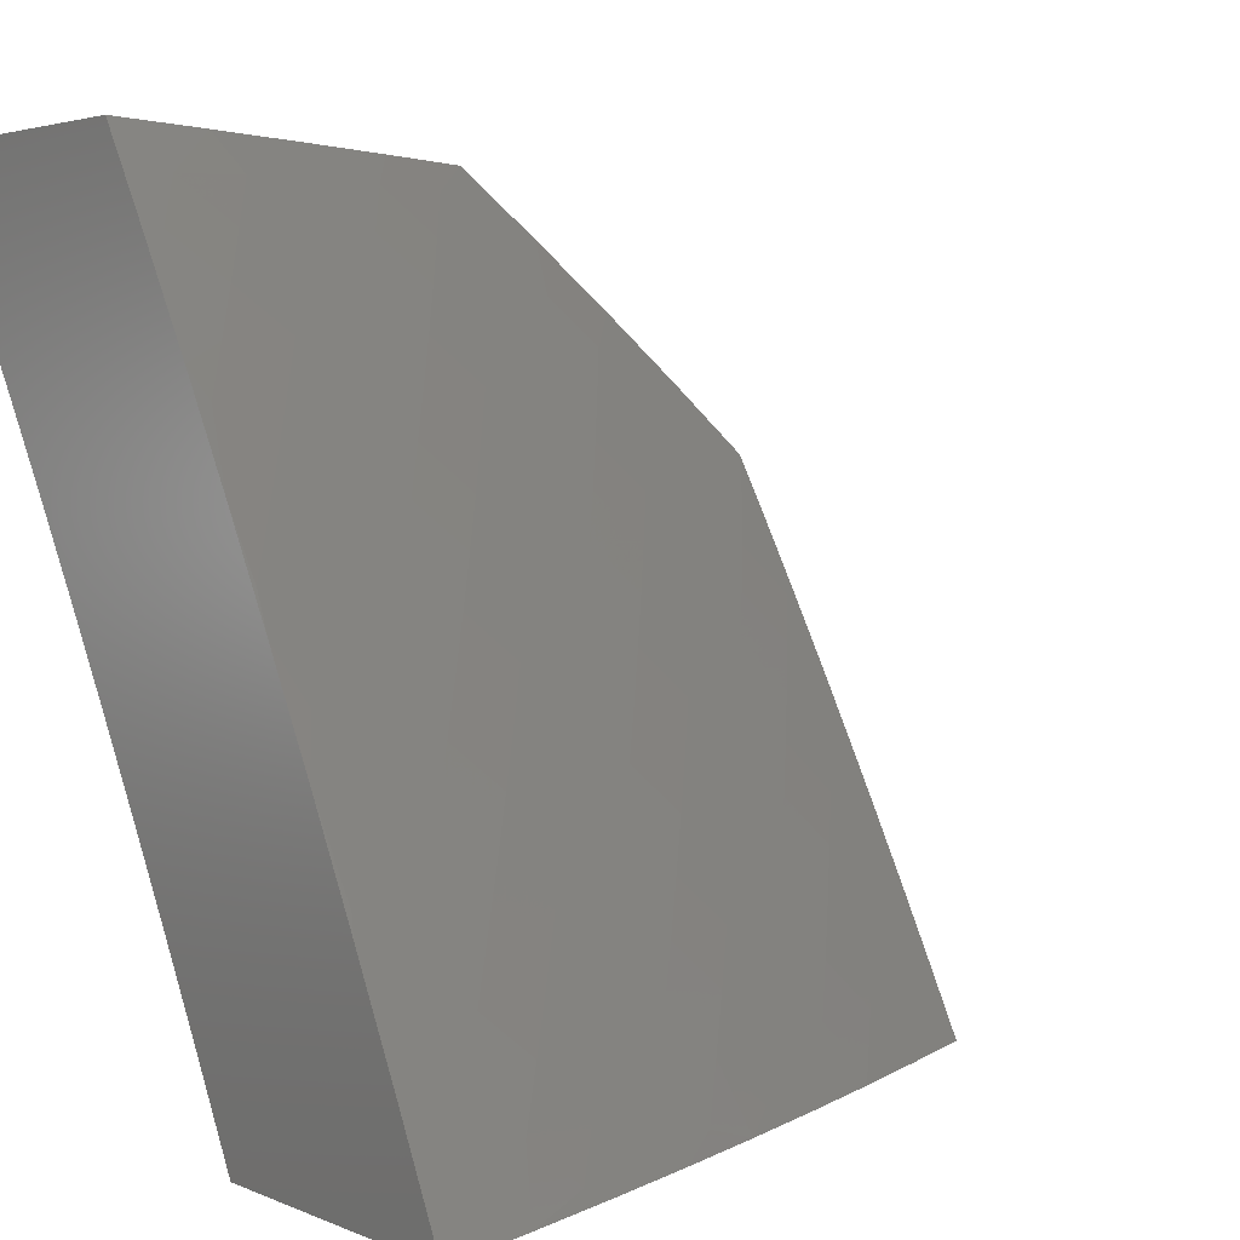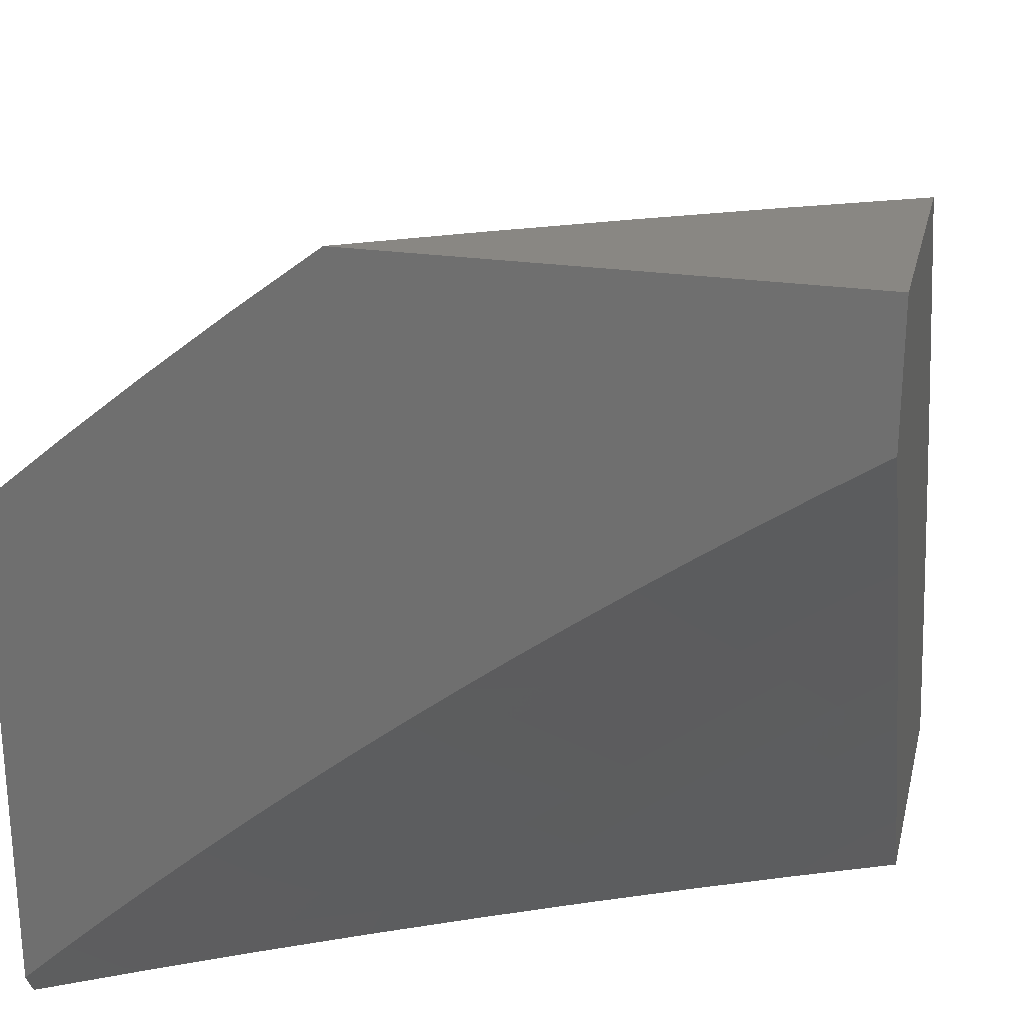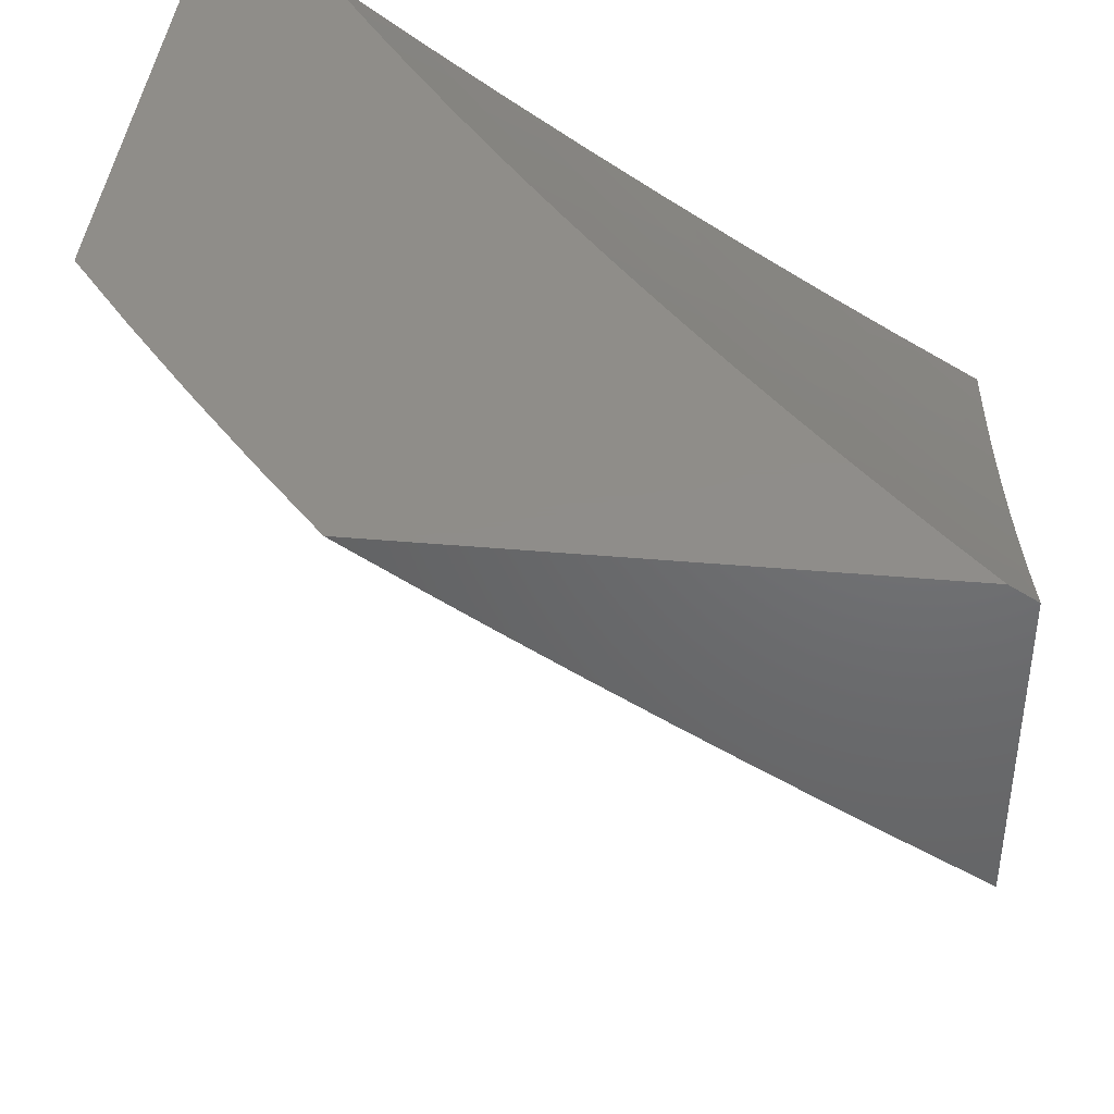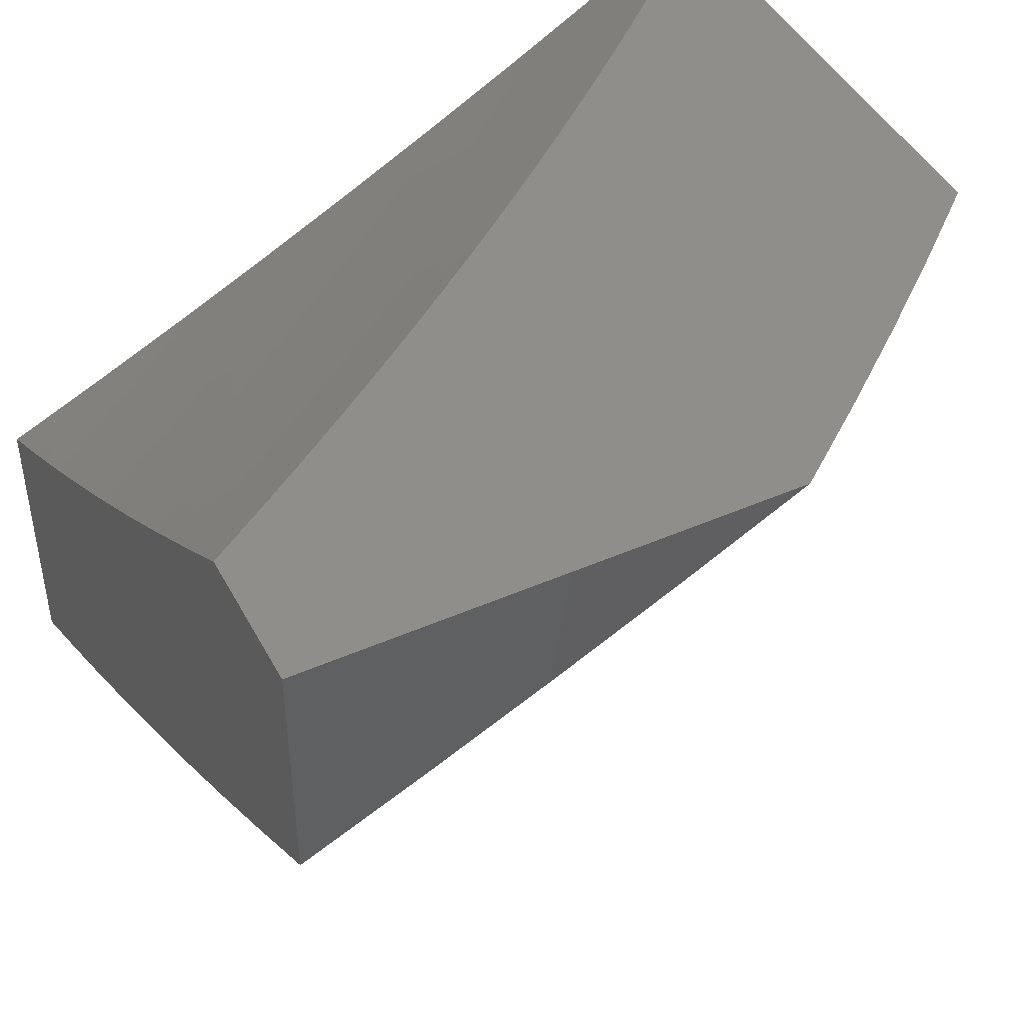
<metadata>
{"format":"stl","ext":"stl","renderer":"f3d","projection":"perspective","resolution":1024,"background":"white","views":[{"elev":3.4,"azim":144.8,"up":"+Y"},{"elev":25.5,"azim":13.0,"up":"+Y"},{"elev":41.6,"azim":-83.9,"up":"+Z"},{"elev":45.4,"azim":153.2,"up":"+Z"}]}
</metadata>
<code>
# stl→obj: 274 verts, 544 faces
v -5 5.032 -9
v -5 5 -9.02
v -4.9 5.014 -9.07
v -4.878 5 -9.091
v -4.841 5.068 -9.07
v -4.783 5.008 -9.139
v -4.781 5.122 -9.07
v -4.724 5.061 -9.139
v -4.721 5.175 -9.07
v -4.665 5.114 -9.139
v -4.66 5.228 -9.07
v -4.604 5.166 -9.139
v -4.598 5.28 -9.07
v -4.544 5.217 -9.139
v -4.482 5.268 -9.139
v -4.428 5.204 -9.207
v -4.367 5.253 -9.207
v -4.313 5.189 -9.275
v -4.305 5.302 -9.207
v -4.252 5.237 -9.275
v -4.243 5.35 -9.207
v -4.191 5.284 -9.275
v -4.18 5.397 -9.207
v -4.129 5.33 -9.275
v -4.117 5.443 -9.207
v -4.066 5.376 -9.275
v -4.053 5.488 -9.207
v -4.004 5.421 -9.275
v -4 5.522 -9.21
v -4 5.419 -9.278
v -4 5.315 -9.344
v -4.015 5.308 -9.341
v -4 5.211 -9.409
v -4.077 5.263 -9.341
v -4.025 5.196 -9.407
v -4.085 5.151 -9.407
v -4 5.106 -9.473
v -4.032 5.084 -9.472
v -4 5 -9.536
v -4.091 5.038 -9.472
v -4.128 5 -9.477
v -4.145 5.105 -9.407
v -4.205 5.058 -9.407
v -4.199 5.171 -9.341
v -4.259 5.124 -9.341
v -4.756 5 -9.159
v -4.632 5 -9.227
v -4.608 5.052 -9.207
v -4.507 5 -9.292
v -4.493 5.041 -9.275
v -4.549 5.104 -9.207
v -4.489 5.154 -9.207
v -4.382 5 -9.356
v -4.378 5.027 -9.341
v -4.434 5.091 -9.275
v -4.319 5.075 -9.341
v -4.374 5.14 -9.275
v -4.264 5.01 -9.407
v -4.255 5 -9.417
v -4 5.624 -9.141
v -4.038 5.601 -9.139
v -4.103 5.555 -9.139
v -4 5.725 -9.071
v -4.02 5.713 -9.07
v -4.086 5.668 -9.07
v -4 5.825 -9
v -4.067 5.781 -9
v -4.133 5.736 -9
v -4.198 5.69 -9
v -4.152 5.622 -9.07
v -4.167 5.509 -9.139
v -4.263 5.644 -9
v -4.217 5.575 -9.07
v -4.231 5.462 -9.139
v -4.328 5.597 -9
v -4.282 5.528 -9.07
v -4.295 5.415 -9.139
v -4.392 5.549 -9
v -4.346 5.48 -9.07
v -4.358 5.367 -9.139
v -4.455 5.5 -9
v -4.41 5.431 -9.07
v -4.42 5.317 -9.139
v -4.518 5.451 -9
v -4.473 5.381 -9.07
v -4.536 5.331 -9.07
v -4.58 5.401 -9
v -4.642 5.35 -9
v -4.703 5.299 -9
v -4.764 5.247 -9
v -4.824 5.194 -9
v -4.883 5.141 -9
v -4.942 5.087 -9
v -4.138 5.217 -9.341
v -4.128 5 -9.848
v -4.106 5.011 -9.852
v -4 5 -9.904
v -4.044 5.061 -9.852
v -4 5.129 -9.834
v -4.09 5.119 -9.8
v -4.027 5.169 -9.8
v -4.136 5.177 -9.747
v -4.072 5.228 -9.747
v -4.183 5.235 -9.693
v -4.118 5.286 -9.693
v -4.228 5.292 -9.638
v -4.163 5.344 -9.638
v -4.274 5.349 -9.583
v -4.208 5.402 -9.583
v -4.319 5.406 -9.528
v -4.252 5.459 -9.528
v -4.365 5.463 -9.472
v -4.297 5.516 -9.472
v -4.41 5.519 -9.415
v -4.341 5.573 -9.415
v -4.454 5.575 -9.357
v -4.385 5.629 -9.357
v -4.499 5.63 -9.299
v -4.429 5.686 -9.299
v -4.543 5.686 -9.241
v -4.472 5.741 -9.241
v -4.587 5.741 -9.181
v -4.515 5.797 -9.181
v -4.63 5.795 -9.121
v -4.558 5.852 -9.121
v -4.674 5.849 -9.061
v -4.601 5.907 -9.061
v -4.697 5.919 -9
v -4.593 6 -9
v -4.255 5 -9.79
v -4.215 5.017 -9.8
v -4.153 5.068 -9.8
v -4.381 5 -9.731
v -4.325 5.02 -9.747
v -4.263 5.073 -9.747
v -4.507 5 -9.67
v -4.436 5.022 -9.693
v -4.374 5.076 -9.693
v -4.631 5 -9.607
v -4.547 5.021 -9.638
v -4.485 5.077 -9.638
v -4.755 5 -9.543
v -4.659 5.018 -9.583
v -4.596 5.075 -9.583
v -4.878 5 -9.477
v -4.771 5.013 -9.528
v -4.708 5.071 -9.528
v -5 5 -9.409
v -4.883 5.005 -9.472
v -4.82 5.065 -9.472
v -4.757 5.124 -9.472
v -4.645 5.129 -9.528
v -4.533 5.132 -9.583
v -4.422 5.132 -9.638
v -4.311 5.13 -9.693
v -4.2 5.126 -9.747
v -4.933 5.057 -9.415
v -5 5.085 -9.361
v -4.983 5.108 -9.357
v -5 5.169 -9.312
v -4.92 5.169 -9.357
v -4.969 5.22 -9.299
v -4.903 5.282 -9.299
v -5 5.253 -9.262
v -4.951 5.334 -9.241
v -5 5.337 -9.211
v -4.999 5.385 -9.181
v -5 5.42 -9.159
v -4.932 5.446 -9.181
v -4.979 5.498 -9.121
v -4.865 5.507 -9.181
v -4.911 5.559 -9.121
v -4.796 5.567 -9.181
v -4.842 5.62 -9.121
v -4.727 5.626 -9.181
v -4.772 5.679 -9.121
v -4.657 5.684 -9.181
v -4.701 5.738 -9.121
v -5 5.502 -9.107
v -5 5.584 -9.054
v -4.957 5.611 -9.061
v -4.887 5.672 -9.061
v -4.817 5.732 -9.061
v -4.745 5.791 -9.061
v -5 5.665 -9
v -4.9 5.752 -9
v -4.799 5.836 -9
v -4.528 5.963 -9.061
v -4.447 6 -9.078
v -4.486 5.908 -9.121
v -4.413 5.962 -9.121
v -4.371 5.906 -9.181
v -4.298 5.96 -9.181
v -4.257 5.903 -9.241
v -4.184 5.954 -9.241
v -4.144 5.897 -9.299
v -4.071 5.947 -9.299
v -4.031 5.888 -9.357
v -4 5.879 -9.378
v -4.103 5.838 -9.357
v -4.062 5.78 -9.415
v -4.174 5.788 -9.357
v -4.132 5.729 -9.415
v -4.245 5.736 -9.357
v -4.202 5.678 -9.415
v -4.315 5.683 -9.357
v -4.272 5.626 -9.415
v -4.299 6 -9.153
v -4.15 6 -9.226
v -4 6 -9.296
v -4 5.756 -9.458
v -4.02 5.721 -9.472
v -4.09 5.671 -9.472
v -4.16 5.62 -9.472
v -4.229 5.569 -9.472
v -4 5.633 -9.537
v -4 5.508 -9.613
v -4.005 5.553 -9.583
v -4.048 5.612 -9.528
v -4 5.383 -9.689
v -4.03 5.445 -9.638
v -4.073 5.504 -9.583
v -4.117 5.562 -9.528
v -4 5.256 -9.762
v -4.008 5.278 -9.747
v -4.052 5.336 -9.693
v -4.097 5.395 -9.638
v -4.613 5.629 -9.241
v -4.682 5.572 -9.241
v -4.75 5.514 -9.241
v -4.818 5.454 -9.241
v -4.885 5.394 -9.241
v -4.568 5.574 -9.299
v -4.636 5.518 -9.299
v -4.704 5.46 -9.299
v -4.771 5.401 -9.299
v -4.838 5.342 -9.299
v -4.523 5.519 -9.357
v -4.59 5.463 -9.357
v -4.658 5.406 -9.357
v -4.724 5.348 -9.357
v -4.79 5.289 -9.357
v -4.855 5.23 -9.357
v -4.87 5.117 -9.415
v -4.477 5.464 -9.415
v -4.544 5.408 -9.415
v -4.611 5.352 -9.415
v -4.677 5.294 -9.415
v -4.742 5.236 -9.415
v -4.806 5.177 -9.415
v -4.432 5.408 -9.472
v -4.498 5.353 -9.472
v -4.564 5.297 -9.472
v -4.629 5.24 -9.472
v -4.694 5.183 -9.472
v -4.386 5.353 -9.528
v -4.452 5.298 -9.528
v -4.517 5.243 -9.528
v -4.581 5.186 -9.528
v -4.34 5.296 -9.583
v -4.405 5.242 -9.583
v -4.469 5.187 -9.583
v -4.293 5.24 -9.638
v -4.358 5.186 -9.638
v -4.247 5.183 -9.693
v -4.444 5.852 -9.181
v -4.401 5.796 -9.241
v -4.329 5.85 -9.241
v -4.358 5.74 -9.299
v -4.287 5.793 -9.299
v -4.216 5.845 -9.299
v -4.185 5.511 -9.528
v -4.141 5.453 -9.583
v -4 6 -9
f 1 2 3
f 3 2 4
f 3 4 5
f 5 4 6
f 5 6 7
f 7 6 8
f 7 8 9
f 9 8 10
f 9 10 11
f 11 10 12
f 11 12 13
f 13 12 14
f 13 14 15
f 15 14 16
f 15 16 17
f 17 16 18
f 17 18 19
f 19 18 20
f 19 20 21
f 21 20 22
f 21 22 23
f 23 22 24
f 23 24 25
f 25 24 26
f 25 26 27
f 27 26 28
f 27 28 29
f 29 28 30
f 30 28 26
f 30 26 31
f 31 26 32
f 31 32 33
f 33 32 34
f 33 34 35
f 35 34 36
f 35 36 37
f 37 36 38
f 37 38 39
f 39 38 40
f 39 40 41
f 41 40 42
f 41 42 43
f 43 42 44
f 43 44 45
f 45 44 20
f 45 20 18
f 4 46 6
f 6 46 8
f 46 47 8
f 8 47 48
f 8 48 10
f 10 48 12
f 47 49 48
f 48 49 50
f 48 50 51
f 51 50 52
f 51 52 14
f 14 52 16
f 49 53 50
f 50 53 54
f 50 54 55
f 55 54 56
f 55 56 57
f 57 56 45
f 57 45 18
f 54 53 58
f 58 53 59
f 58 59 43
f 43 59 41
f 37 33 35
f 60 61 29
f 29 61 62
f 29 62 27
f 27 62 25
f 63 64 60
f 60 64 65
f 60 65 61
f 61 65 62
f 66 67 63
f 63 67 64
f 67 68 64
f 64 68 65
f 68 69 65
f 65 69 70
f 65 70 62
f 62 70 71
f 62 71 25
f 25 71 23
f 69 72 70
f 70 72 73
f 70 73 71
f 71 73 74
f 71 74 23
f 23 74 21
f 72 75 73
f 73 75 76
f 73 76 74
f 74 76 77
f 74 77 21
f 21 77 19
f 75 78 76
f 76 78 79
f 76 79 77
f 77 79 80
f 77 80 19
f 19 80 17
f 78 81 79
f 79 81 82
f 79 82 80
f 80 82 83
f 80 83 17
f 17 83 15
f 81 84 82
f 82 84 85
f 82 85 83
f 83 85 86
f 83 86 15
f 15 86 13
f 84 87 85
f 85 87 86
f 87 88 86
f 86 88 13
f 88 89 13
f 13 89 11
f 89 90 11
f 11 90 9
f 90 91 9
f 9 91 7
f 91 92 7
f 7 92 5
f 92 93 5
f 5 93 3
f 93 1 3
f 12 48 51
f 14 12 51
f 52 50 55
f 16 52 57
f 57 52 55
f 58 43 56
f 56 43 45
f 16 57 18
f 54 58 56
f 38 36 40
f 40 36 42
f 22 20 44
f 44 42 94
f 94 42 36
f 94 36 34
f 24 22 94
f 94 22 44
f 24 94 34
f 26 24 34
f 32 26 34
f 95 96 97
f 97 96 98
f 97 98 99
f 99 98 100
f 99 100 101
f 101 100 102
f 101 102 103
f 103 102 104
f 103 104 105
f 105 104 106
f 105 106 107
f 107 106 108
f 107 108 109
f 109 108 110
f 109 110 111
f 111 110 112
f 111 112 113
f 113 112 114
f 113 114 115
f 115 114 116
f 115 116 117
f 117 116 118
f 117 118 119
f 119 118 120
f 119 120 121
f 121 120 122
f 121 122 123
f 123 122 124
f 123 124 125
f 125 124 126
f 125 126 127
f 127 126 128
f 127 128 129
f 130 131 95
f 95 131 132
f 95 132 96
f 96 132 98
f 133 134 130
f 130 134 135
f 130 135 131
f 131 135 132
f 136 137 133
f 133 137 138
f 133 138 134
f 134 138 135
f 139 140 136
f 136 140 141
f 136 141 137
f 137 141 138
f 142 143 139
f 139 143 144
f 139 144 140
f 140 144 141
f 145 146 142
f 142 146 147
f 142 147 143
f 143 147 144
f 148 149 145
f 145 149 150
f 145 150 146
f 146 150 151
f 146 151 147
f 147 151 152
f 147 152 144
f 144 152 153
f 144 153 141
f 141 153 154
f 141 154 138
f 138 154 155
f 138 155 135
f 135 155 156
f 135 156 132
f 132 156 100
f 132 100 98
f 149 148 157
f 157 148 158
f 157 158 159
f 159 158 160
f 159 160 161
f 161 160 162
f 161 162 163
f 163 162 164
f 163 164 165
f 165 164 166
f 165 166 167
f 167 166 168
f 167 168 169
f 169 168 170
f 169 170 171
f 171 170 172
f 171 172 173
f 173 172 174
f 173 174 175
f 175 174 176
f 175 176 177
f 177 176 178
f 177 178 122
f 122 178 124
f 160 164 162
f 168 179 170
f 170 179 180
f 170 180 172
f 172 180 181
f 172 181 174
f 174 181 182
f 174 182 176
f 176 182 183
f 176 183 178
f 178 183 184
f 178 184 124
f 124 184 126
f 180 185 181
f 181 185 182
f 185 186 182
f 182 186 183
f 186 187 183
f 183 187 184
f 184 187 126
f 126 187 128
f 127 129 188
f 188 129 189
f 188 189 190
f 190 189 191
f 190 191 192
f 192 191 193
f 192 193 194
f 194 193 195
f 194 195 196
f 196 195 197
f 196 197 198
f 198 197 199
f 198 199 200
f 200 199 201
f 200 201 202
f 202 201 203
f 202 203 204
f 204 203 205
f 204 205 206
f 206 205 207
f 206 207 117
f 117 207 115
f 189 208 191
f 191 208 193
f 193 208 195
f 195 208 209
f 195 209 197
f 197 209 210
f 197 210 199
f 199 211 201
f 201 211 212
f 201 212 203
f 203 212 213
f 203 213 205
f 205 213 214
f 205 214 207
f 207 214 215
f 207 215 115
f 115 215 113
f 211 216 212
f 212 216 213
f 217 218 216
f 216 218 219
f 216 219 213
f 213 219 214
f 220 221 217
f 217 221 222
f 217 222 218
f 218 222 223
f 218 223 219
f 219 223 214
f 224 225 220
f 220 225 226
f 220 226 227
f 227 226 107
f 227 107 109
f 99 101 224
f 224 101 103
f 224 103 225
f 225 103 105
f 225 105 226
f 226 105 107
f 122 120 177
f 177 120 228
f 177 228 175
f 175 228 229
f 175 229 173
f 173 229 230
f 173 230 171
f 171 230 231
f 171 231 169
f 169 231 232
f 169 232 167
f 167 232 165
f 120 118 228
f 228 118 233
f 228 233 229
f 229 233 234
f 229 234 230
f 230 234 235
f 230 235 231
f 231 235 236
f 231 236 232
f 232 236 237
f 232 237 165
f 165 237 163
f 118 116 233
f 233 116 238
f 233 238 234
f 234 238 239
f 234 239 235
f 235 239 240
f 235 240 236
f 236 240 241
f 236 241 237
f 237 241 242
f 237 242 163
f 163 242 243
f 163 243 161
f 161 243 244
f 161 244 157
f 157 244 149
f 116 114 238
f 238 114 245
f 238 245 239
f 239 245 246
f 239 246 240
f 240 246 247
f 240 247 241
f 241 247 248
f 241 248 242
f 242 248 249
f 242 249 243
f 243 249 250
f 243 250 244
f 244 250 150
f 244 150 149
f 114 112 245
f 245 112 251
f 245 251 246
f 246 251 252
f 246 252 247
f 247 252 253
f 247 253 248
f 248 253 254
f 248 254 249
f 249 254 255
f 249 255 250
f 250 255 151
f 250 151 150
f 112 110 251
f 251 110 256
f 251 256 252
f 252 256 257
f 252 257 253
f 253 257 258
f 253 258 254
f 254 258 259
f 254 259 255
f 255 259 152
f 255 152 151
f 110 108 256
f 256 108 260
f 256 260 257
f 257 260 261
f 257 261 258
f 258 261 262
f 258 262 259
f 259 262 153
f 259 153 152
f 108 106 260
f 260 106 263
f 260 263 261
f 261 263 264
f 261 264 262
f 262 264 154
f 262 154 153
f 106 104 263
f 263 104 265
f 263 265 264
f 264 265 155
f 264 155 154
f 104 102 265
f 265 102 156
f 265 156 155
f 102 100 156
f 159 161 157
f 188 190 127
f 127 190 125
f 123 125 266
f 266 125 190
f 266 190 192
f 121 123 267
f 267 123 266
f 267 266 268
f 268 266 192
f 268 192 194
f 206 117 119
f 119 121 269
f 269 121 267
f 269 267 270
f 270 267 268
f 270 268 271
f 271 268 194
f 271 194 196
f 111 113 272
f 272 113 215
f 272 215 223
f 223 215 214
f 109 111 273
f 273 111 272
f 273 272 222
f 222 272 223
f 204 206 269
f 269 206 119
f 204 269 270
f 109 273 227
f 227 273 221
f 227 221 220
f 221 273 222
f 202 204 270
f 202 270 271
f 202 271 200
f 200 271 196
f 200 196 198
f 274 66 210
f 210 66 63
f 210 63 199
f 199 63 60
f 199 60 211
f 211 60 29
f 211 29 216
f 216 29 30
f 216 30 31
f 216 31 217
f 217 31 33
f 217 33 220
f 220 33 37
f 220 37 224
f 224 37 39
f 224 39 99
f 99 39 97
f 41 130 39
f 39 130 95
f 39 95 97
f 130 41 133
f 133 41 59
f 133 59 136
f 136 59 53
f 136 53 139
f 139 53 49
f 139 49 142
f 142 49 47
f 142 47 145
f 145 47 46
f 145 46 148
f 148 46 4
f 148 4 2
f 1 93 185
f 185 93 92
f 185 92 91
f 91 90 185
f 185 90 89
f 185 89 88
f 185 88 186
f 186 88 87
f 186 87 84
f 186 84 187
f 187 84 81
f 187 81 128
f 128 81 78
f 128 78 75
f 128 75 129
f 129 75 72
f 129 72 69
f 69 68 129
f 129 68 274
f 274 68 67
f 274 67 66
f 1 166 2
f 2 166 164
f 2 164 160
f 185 180 1
f 1 180 179
f 1 179 168
f 168 166 1
f 160 158 2
f 2 158 148
f 210 209 274
f 274 209 208
f 274 208 189
f 189 129 274

</code>
